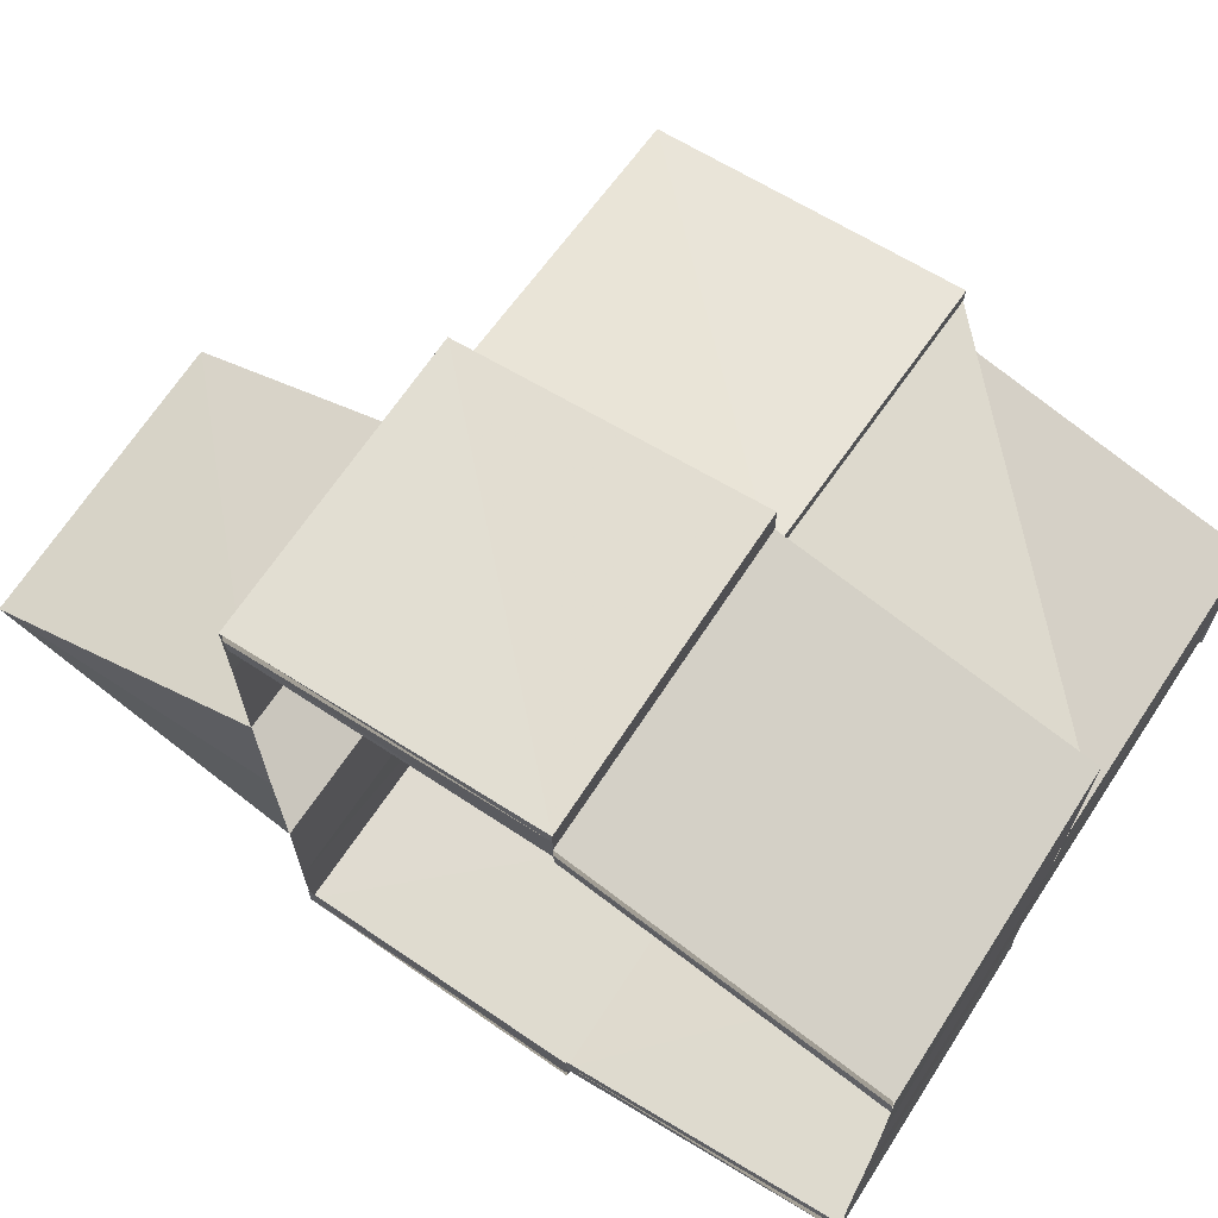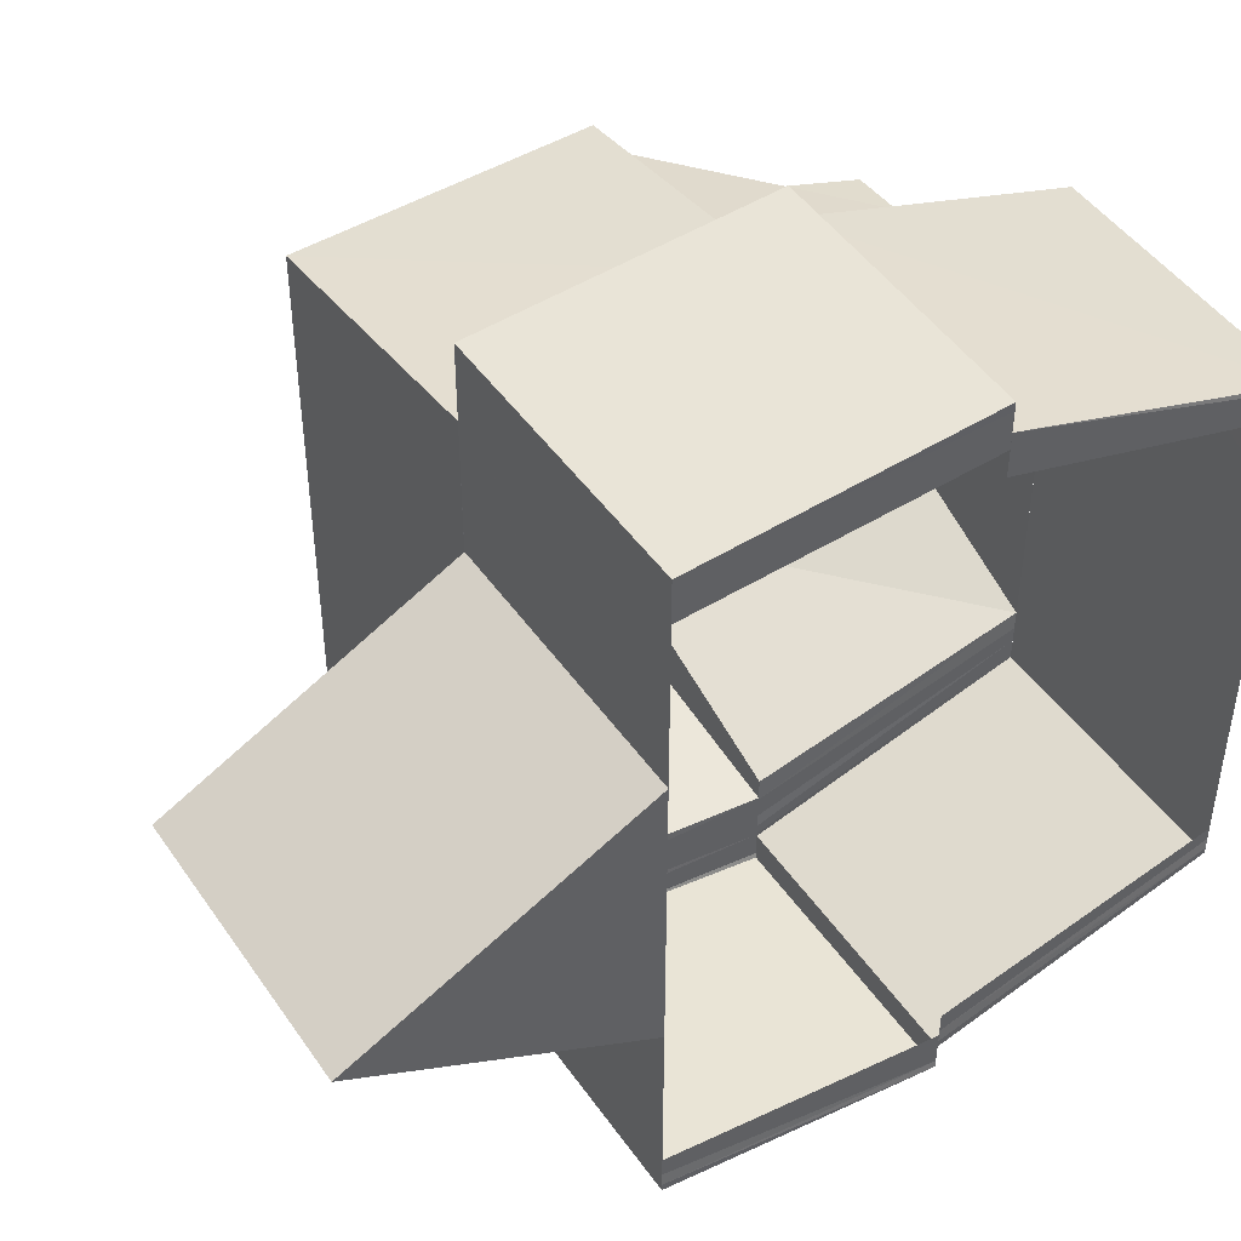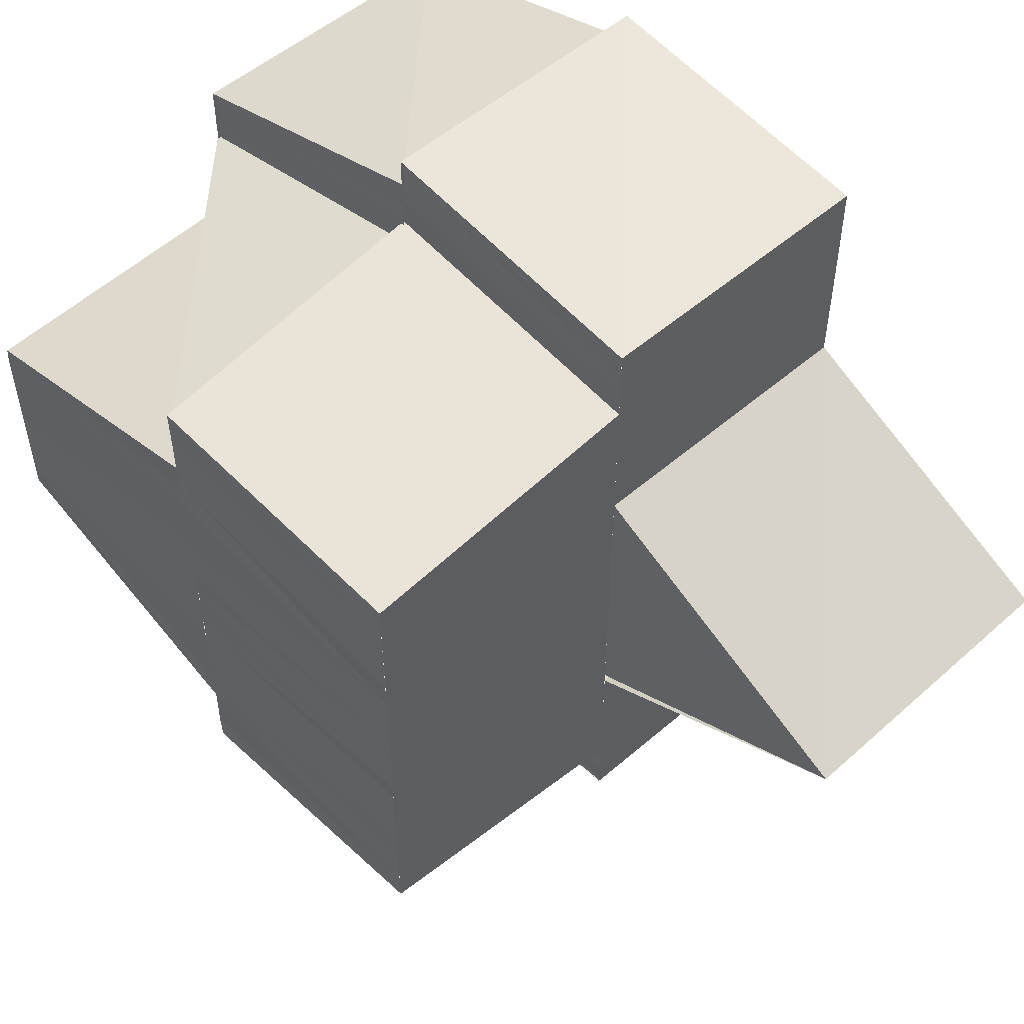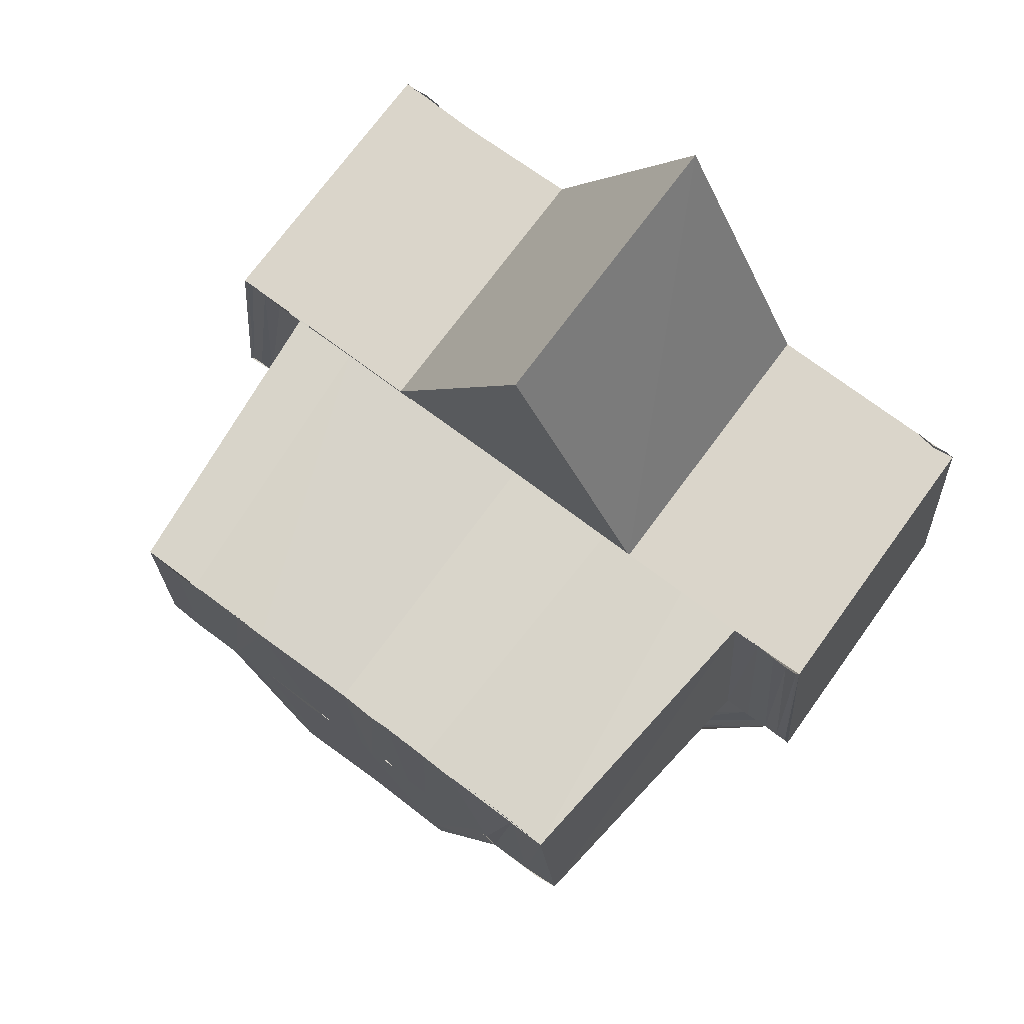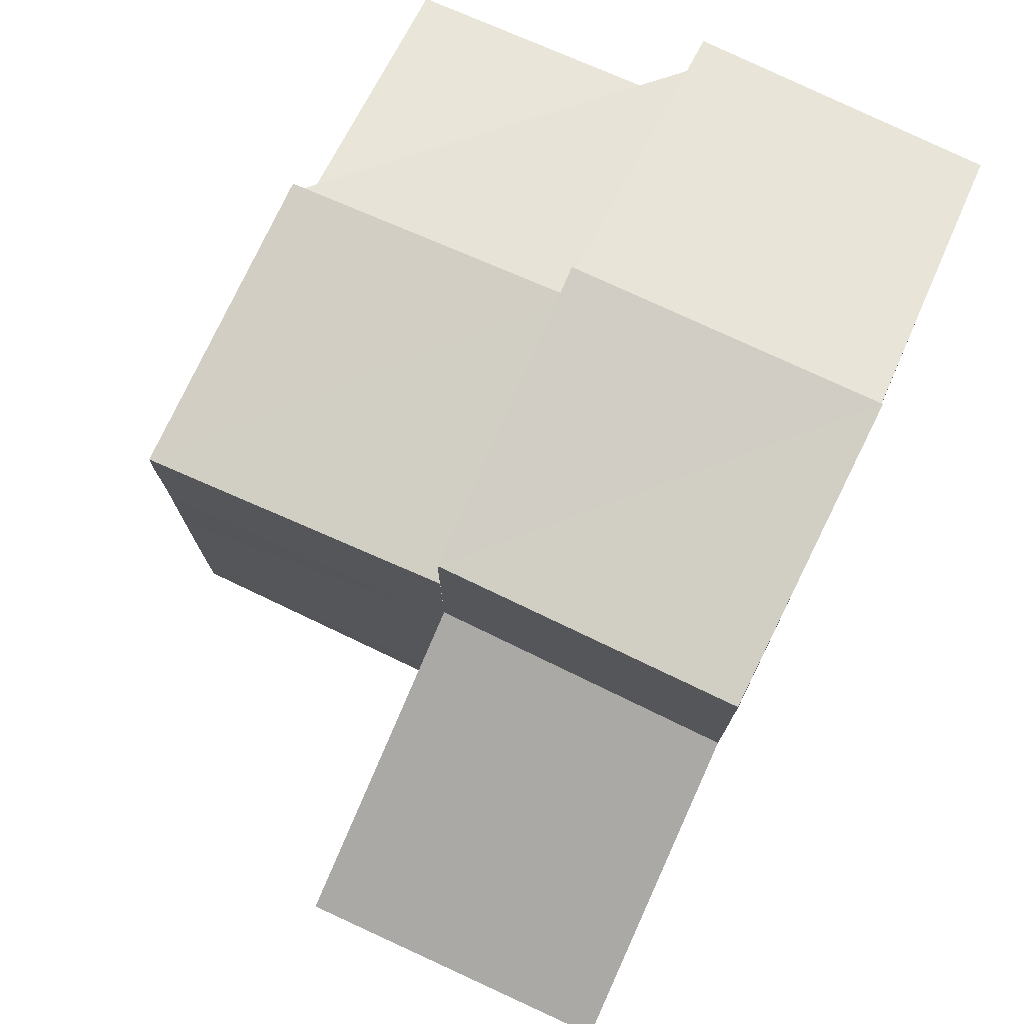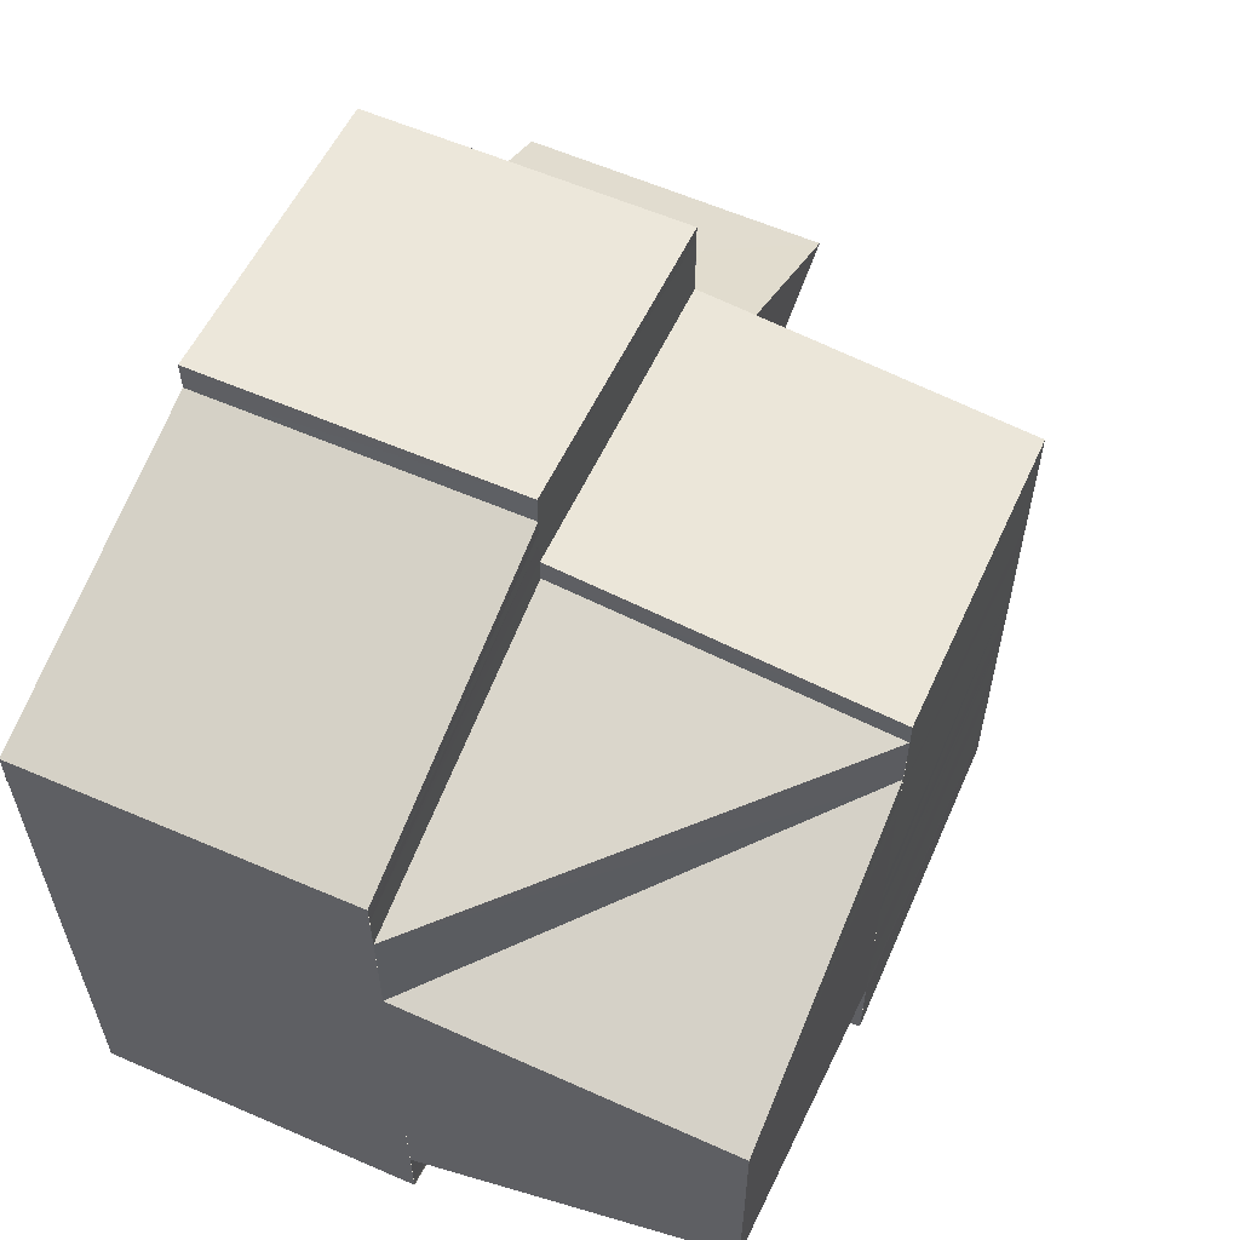
<metadata>
{"format":"obj","ext":"obj","renderer":"f3d","projection":"perspective","resolution":1024,"background":"white","views":[{"elev":68.8,"azim":-56.4,"up":"+Z"},{"elev":44.8,"azim":-121.7,"up":"+Z"},{"elev":53.0,"azim":136.6,"up":"+Z"},{"elev":74.4,"azim":126.6,"up":"+Y"},{"elev":76.7,"azim":-155.0,"up":"+Z"},{"elev":59.6,"azim":24.3,"up":"+Z"}]}
</metadata>
<code>
o 14679
v 2231 1863 8.096
v 2231 1863 8.094
v 2231 1863 8.096
v 2231 1863 8.093
v 2231 1863 8.095
v 2231 1863 8.092
v 2231 1863 8.095
v 2231 1863 8.095
v 2231 1863 8.092
v 2231 1863 8.099
v 2231 1863 8.095
v 2231 1863 8.095
v 2231 1863 8.092
v 2231 1863 8.099
v 2231 1863 8.104
v 2231 1863 8.104
v 2231 1863 8.11
v 2231 1863 8.11
v 2231 1863 8.114
v 2231 1863 8.114
v 2231 1863 8.117
v 2231 1863 8.114
v 2231 1863 8.117
v 2231 1863 8.114
v 2231 1863 8.117
v 2231 1863 8.114
v 2231 1863 8.116
v 2231 1863 8.114
v 2231 1863 8.116
v 2231 1863 8.113
v 2231 1863 8.115
v 2231 1863 8.113
v 2231 1863 8.114
v 2231 1863 8.114
v 2231 1863 8.112
v 2231 1863 8.115
v 2231 1863 8.114
v 2231 1863 8.114
v 2231 1863 8.116
v 2231 1863 8.114
v 2231 1863 8.113
v 2231 1863 8.114
v 2231 1863 8.112
v 2231 1863 8.112
v 2231 1863 8.111
v 2231 1863 8.109
v 2231 1863 8.111
v 2231 1863 8.108
v 2231 1863 8.112
v 2231 1863 8.113
v 2231 1863 8.111
v 2231 1863 8.113
v 2231 1863 8.114
v 2231 1863 8.109
v 2231 1863 8.108
v 2231 1863 8.109
v 2231 1863 8.108
v 2231 1863 8.104
v 2231 1863 8.1
v 2231 1863 8.101
v 2231 1863 8.097
v 2231 1863 8.098
v 2231 1863 8.101
v 2231 1863 8.099
v 2231 1863 8.102
v 2231 1863 8.095
v 2231 1863 8.104
v 2231 1863 8.096
v 2231 1863 8.094
v 2231 1863 8.094
v 2231 1863 8.094
v 2231 1863 8.095
v 2231 1863 8.096
v 2231 1863 8.093
v 2231 1863 8.096
v 2231 1863 8.092
v 2231 1863 8.095
v 2231 1863 8.092
v 2231 1863 8.095
v 2231 1863 8.092
v 2231 1863 8.095
v 2231 1863 8.092
v 2231 1863 8.091
v 2231 1863 8.091
v 2231 1863 8.092
v 2231 1863 8.091
v 2231 1863 8.095
v 2231 1863 8.092
v 2231 1863 8.091
v 2231 1863 8.092
v 2231 1863 8.093
v 2231 1863 8.092
v 2231 1863 8.094
v 2231 1863 8.093
v 2231 1863 8.091
v 2231 1863 8.092
v 2231 1863 8.095
v 2231 1863 8.092
v 2231 1863 8.099
v 2231 1863 8.095
v 2231 1863 8.099
v 2231 1863 8.092
v 2231 1863 8.099
v 2231 1863 8.104
v 2231 1863 8.091
v 2231 1863 8.092
v 2231 1863 8.091
v 2231 1863 8.092
v 2231 1863 8.091
v 2231 1863 8.092
v 2231 1863 8.092
v 2231 1863 8.093
v 2231 1863 8.093
v 2231 1863 8.094
v 2231 1863 8.094
v 2231 1863 8.095
v 2231 1863 8.097
v 2231 1863 8.096
v 2231 1863 8.096
v 2231 1863 8.098
v 2231 1863 8.1
v 2231 1863 8.101
v 2231 1863 8.104
v 2231 1863 8.104
v 2231 1863 8.099
v 2231 1863 8.104
v 2231 1863 8.099
v 2231 1863 8.104
v 2231 1863 8.11
v 2231 1863 8.109
v 2231 1863 8.112
v 2231 1863 8.111
v 2231 1863 8.114
v 2231 1863 8.114
v 2231 1863 8.113
v 2231 1863 8.115
v 2231 1863 8.117
v 2231 1863 8.116
v 2231 1863 8.117
v 2231 1863 8.116
v 2231 1863 8.118
v 2231 1863 8.117
v 2231 1863 8.118
v 2231 1863 8.117
v 2231 1863 8.118
v 2231 1863 8.117
v 2231 1863 8.117
v 2231 1863 8.117
v 2231 1863 8.114
v 2231 1863 8.118
v 2231 1863 8.118
v 2231 1863 8.117
v 2231 1863 8.118
v 2231 1863 8.117
v 2231 1863 8.114
v 2231 1863 8.117
v 2231 1863 8.114
v 2231 1863 8.113
v 2231 1863 8.116
v 2231 1863 8.113
v 2231 1863 8.115
v 2231 1863 8.117
v 2231 1863 8.117
v 2231 1863 8.117
v 2231 1863 8.116
v 2231 1863 8.116
v 2231 1863 8.115
v 2231 1863 8.114
v 2231 1863 8.114
v 2231 1863 8.11
v 2231 1863 8.11
v 2231 1863 8.117
v 2231 1863 8.117
v 2231 1863 8.104
v 2231 1863 8.11
v 2231 1863 8.104
v 2231 1863 8.11
v 2231 1863 8.099
v 2231 1863 8.104
v 2231 1863 8.104
v 2231 1863 8.109
v 2231 1863 8.104
v 2231 1863 8.11
v 2231 1863 8.091
v 2231 1863 8.092
v 2231 1863 8.091
v 2231 1863 8.092
v 2231 1863 8.092
v 2231 1863 8.099
v 2231 1863 8.104
v 2231 1863 8.104
v 2231 1863 8.117
v 2231 1863 8.118
v 2231 1863 8.117
v 2231 1863 8.118
v 2231 1863 8.118
v 2231 1863 8.094
v 2231 1863 8.095
v 2231 1863 8.095
v 2231 1863 8.095
v 2231 1863 8.096
v 2231 1863 8.114
v 2231 1863 8.115
v 2231 1863 8.113
v 2231 1863 8.115
v 2231 1863 8.114
v 2231 1863 8.095
v 2231 1863 8.096
v 2231 1863 8.096
v 2231 1863 8.097
v 2231 1863 8.098
v 2231 1863 8.098
v 2231 1863 8.099
v 2231 1863 8.1
v 2231 1863 8.1
v 2231 1863 8.101
v 2231 1863 8.101
v 2231 1863 8.102
v 2231 1863 8.102
v 2231 1863 8.103
v 2231 1863 8.103
v 2231 1863 8.104
v 2231 1863 8.106
v 2231 1863 8.105
v 2231 1863 8.107
v 2231 1863 8.107
v 2231 1863 8.108
v 2231 1863 8.11
v 2231 1863 8.111
v 2231 1863 8.108
f 1 2 3
f 3 2 4
f 3 4 5
f 5 4 6
f 5 6 7
f 8 6 9
f 10 7 11
f 12 13 11
f 14 7 10
f 15 14 10
f 16 14 15
f 17 16 15
f 18 16 17
f 19 18 17
f 20 18 19
f 21 20 22
f 23 19 24
f 25 26 23
f 23 24 27
f 27 24 28
f 27 28 29
f 29 28 30
f 29 30 31
f 31 30 32
f 31 32 33
f 34 32 35
f 36 33 37
f 38 39 36
f 40 33 41
f 42 43 41
f 41 44 45
f 44 46 45
f 47 46 48
f 49 40 50
f 49 50 51
f 52 53 49
f 54 49 51
f 54 51 55
f 55 51 56
f 46 15 57
f 57 15 58
f 15 59 58
f 58 59 60
f 59 61 60
f 60 61 62
f 60 62 63
f 63 62 64
f 63 64 65
f 61 66 62
f 67 63 65
f 58 63 67
f 62 66 68
f 66 69 68
f 61 70 66
f 68 71 72
f 73 70 61
f 73 74 70
f 75 74 73
f 75 76 74
f 77 76 75
f 77 78 76
f 79 78 77
f 79 80 78
f 81 82 79
f 80 83 84
f 85 86 80
f 87 85 88
f 89 90 86
f 89 91 90
f 92 91 89
f 92 93 91
f 94 93 92
f 95 90 96
f 96 97 98
f 97 99 100
f 100 99 101
f 102 97 100
f 103 104 101
f 105 102 106
f 107 108 105
f 105 106 109
f 109 106 110
f 109 110 111
f 111 110 112
f 111 112 113
f 113 112 114
f 113 114 69
f 115 114 116
f 116 117 118
f 119 117 120
f 117 121 120
f 120 121 122
f 121 123 122
f 122 123 124
f 125 126 123
f 127 128 125
f 128 129 123
f 123 130 124
f 124 130 55
f 130 131 55
f 55 131 132
f 131 133 132
f 132 134 135
f 136 39 133
f 136 137 39
f 138 137 136
f 138 139 137
f 140 139 138
f 140 141 139
f 142 141 140
f 142 143 141
f 144 145 142
f 143 146 147
f 148 149 147
f 150 146 151
f 152 153 150
f 154 155 146
f 156 155 157
f 154 158 155
f 159 158 154
f 159 160 158
f 161 160 159
f 162 153 163
f 162 164 153
f 165 164 162
f 165 166 164
f 167 166 165
f 168 163 169
f 170 168 169
f 171 168 170
f 169 172 173
f 174 171 175
f 176 177 174
f 178 179 180
f 179 181 182
f 180 181 183
f 184 185 186
f 186 187 188
f 189 190 191
f 192 193 194
f 194 195 196
f 197 198 199
f 199 200 201
f 202 203 204
f 204 205 206
f 207 208 209
f 209 119 210
f 209 210 211
f 211 210 212
f 210 213 212
f 212 213 214
f 212 214 215
f 215 214 216
f 215 216 217
f 217 216 218
f 216 219 218
f 218 219 220
f 218 220 221
f 221 220 222
f 220 124 222
f 222 124 67
f 124 223 67
f 67 223 224
f 223 225 224
f 223 55 225
f 55 56 225
f 226 58 67
f 227 58 226
f 56 227 226
f 228 227 56
f 228 57 227
f 229 230 228

</code>
